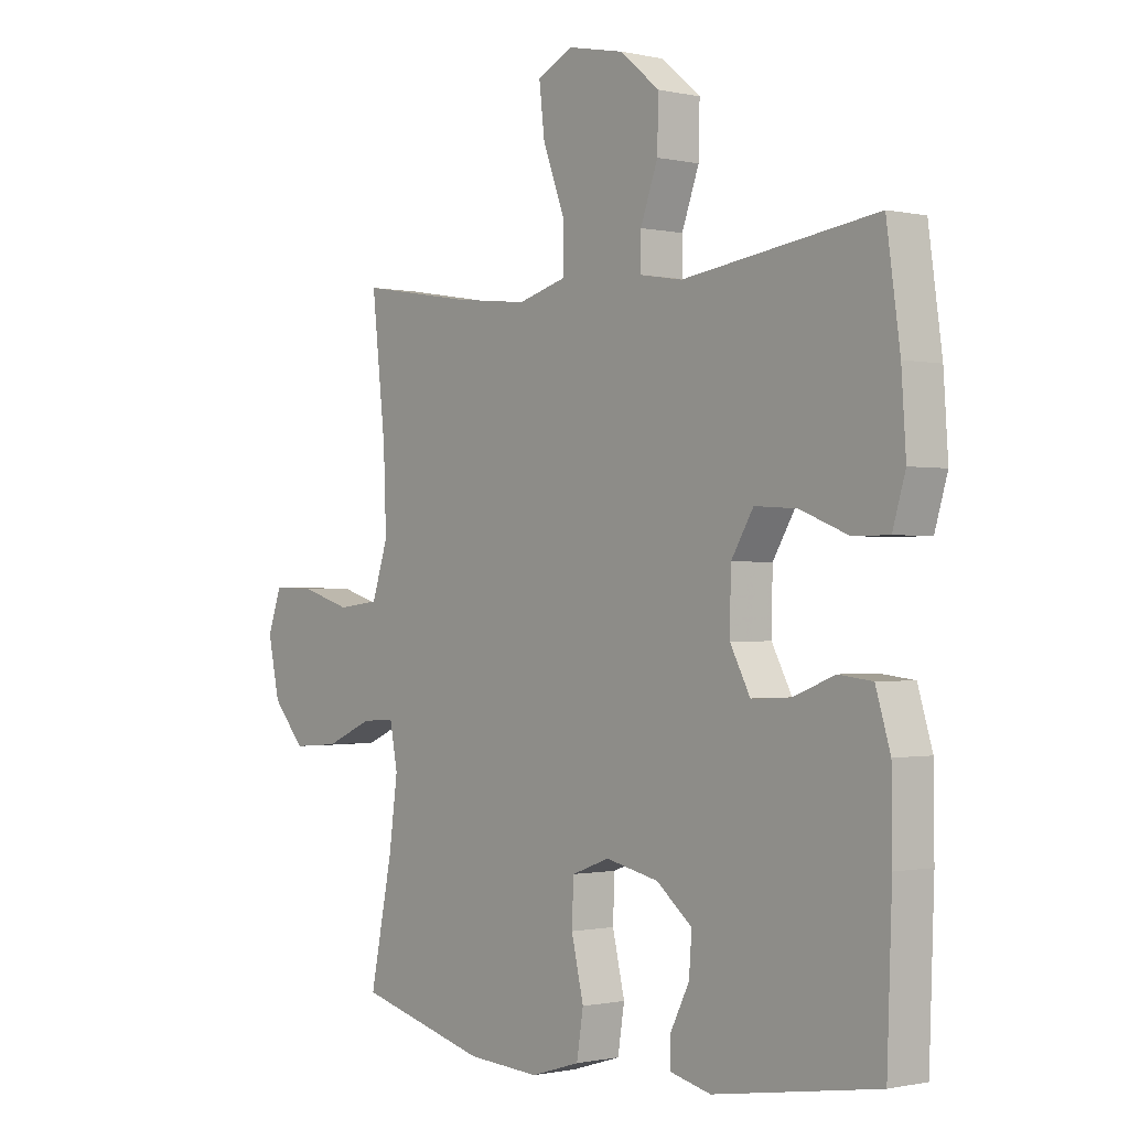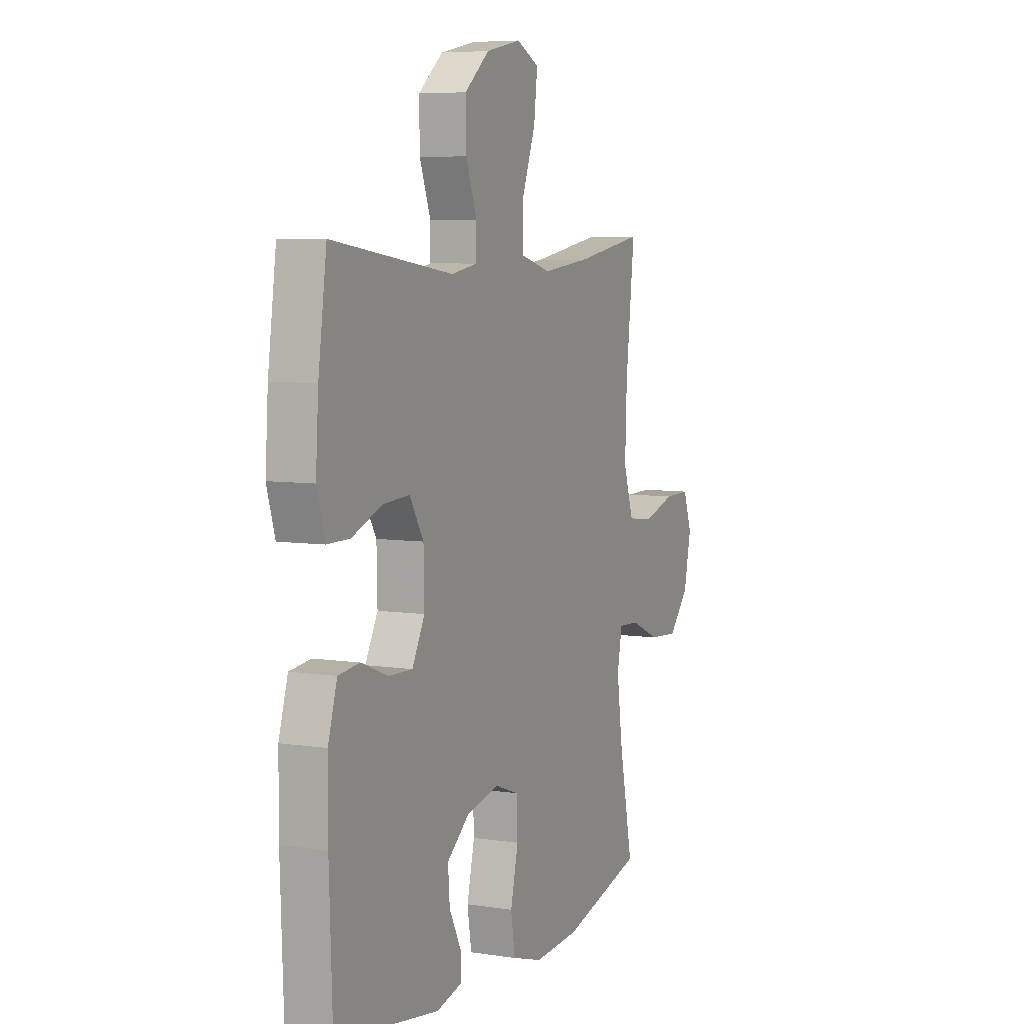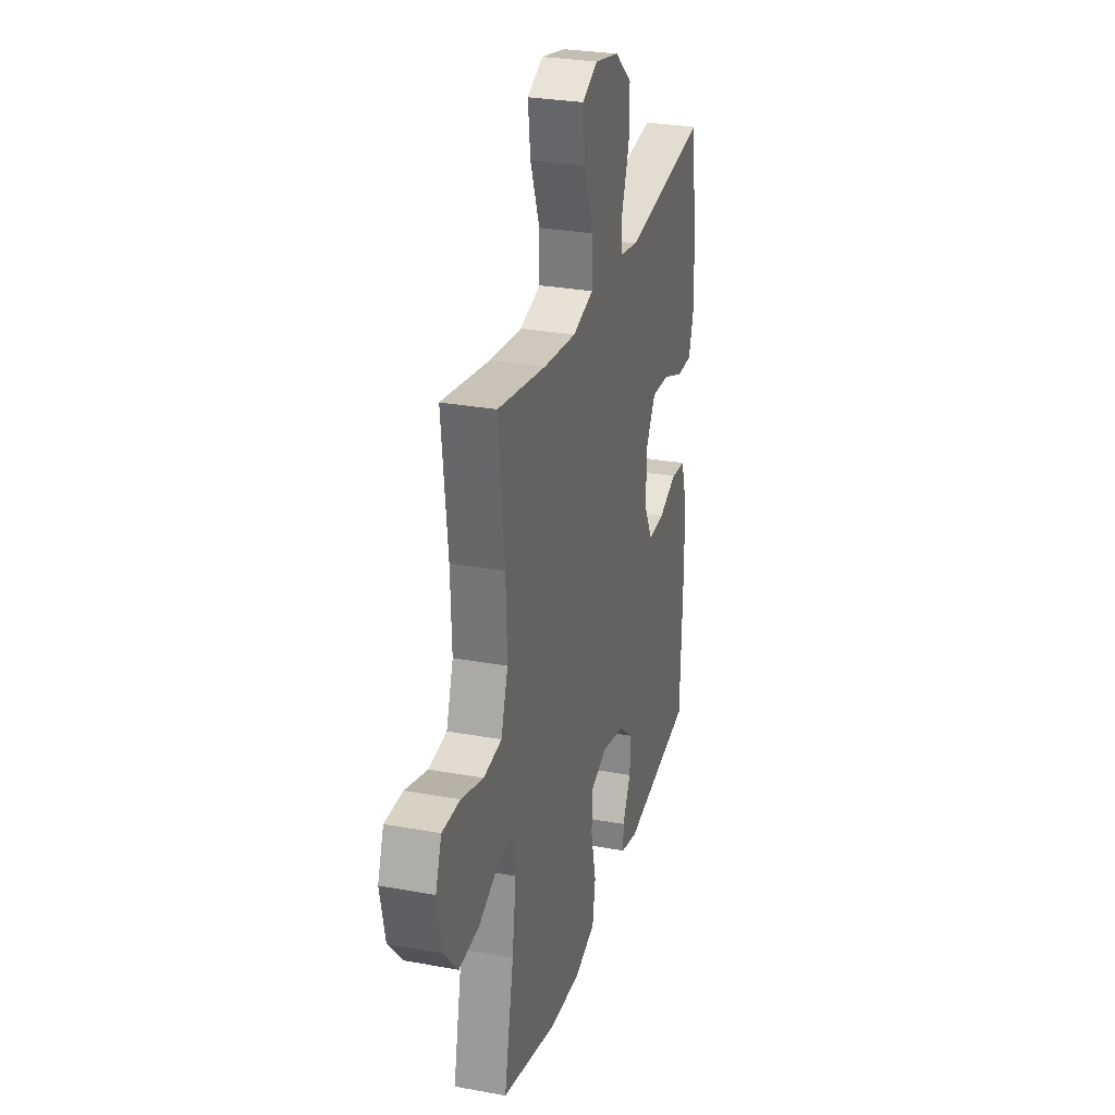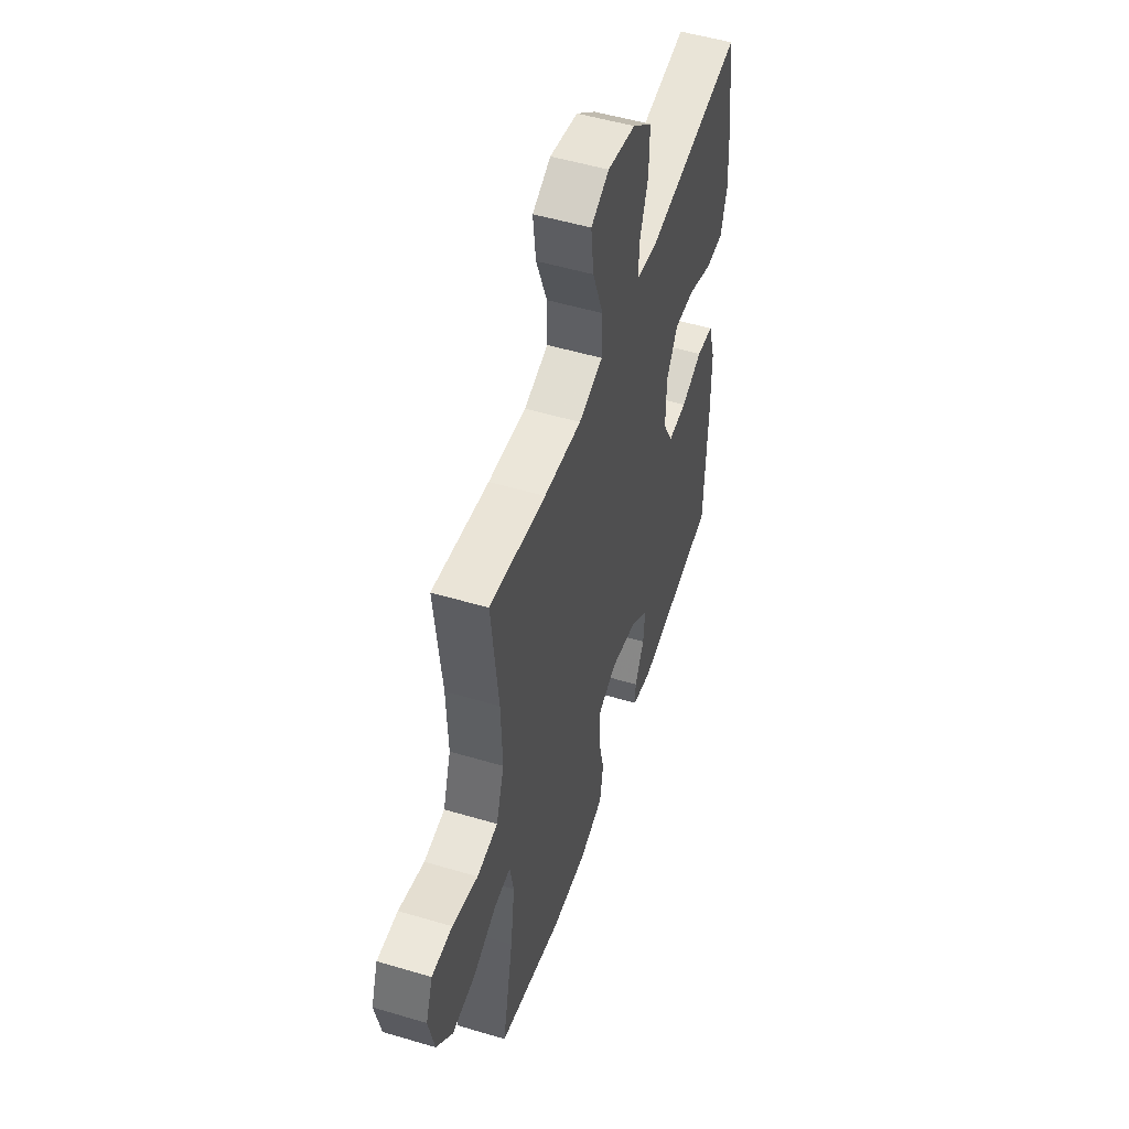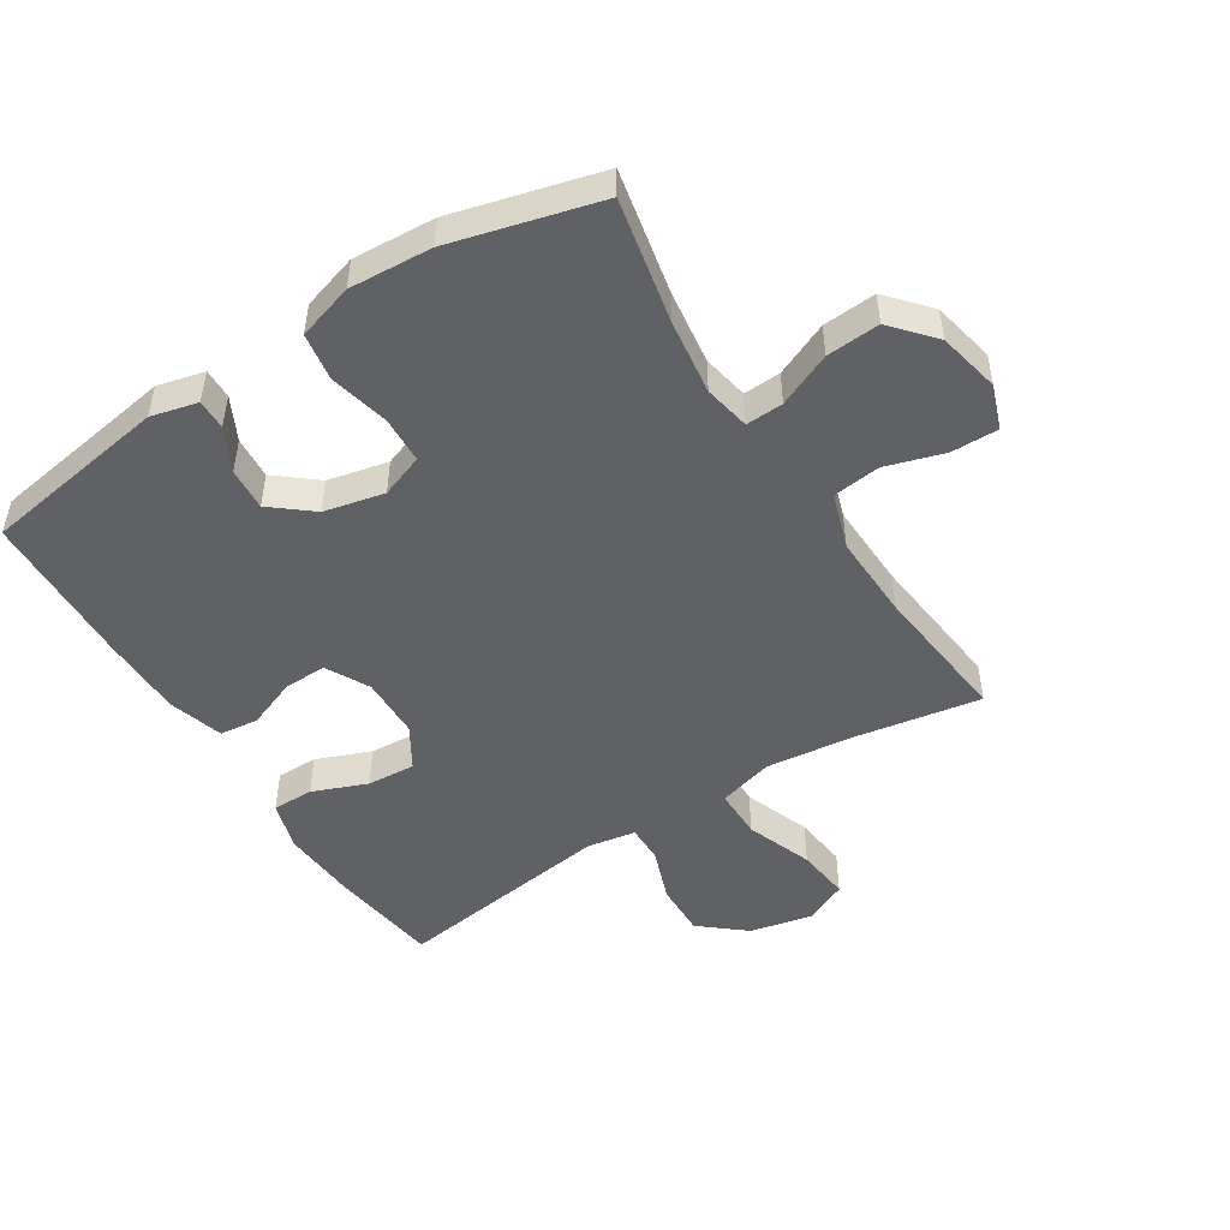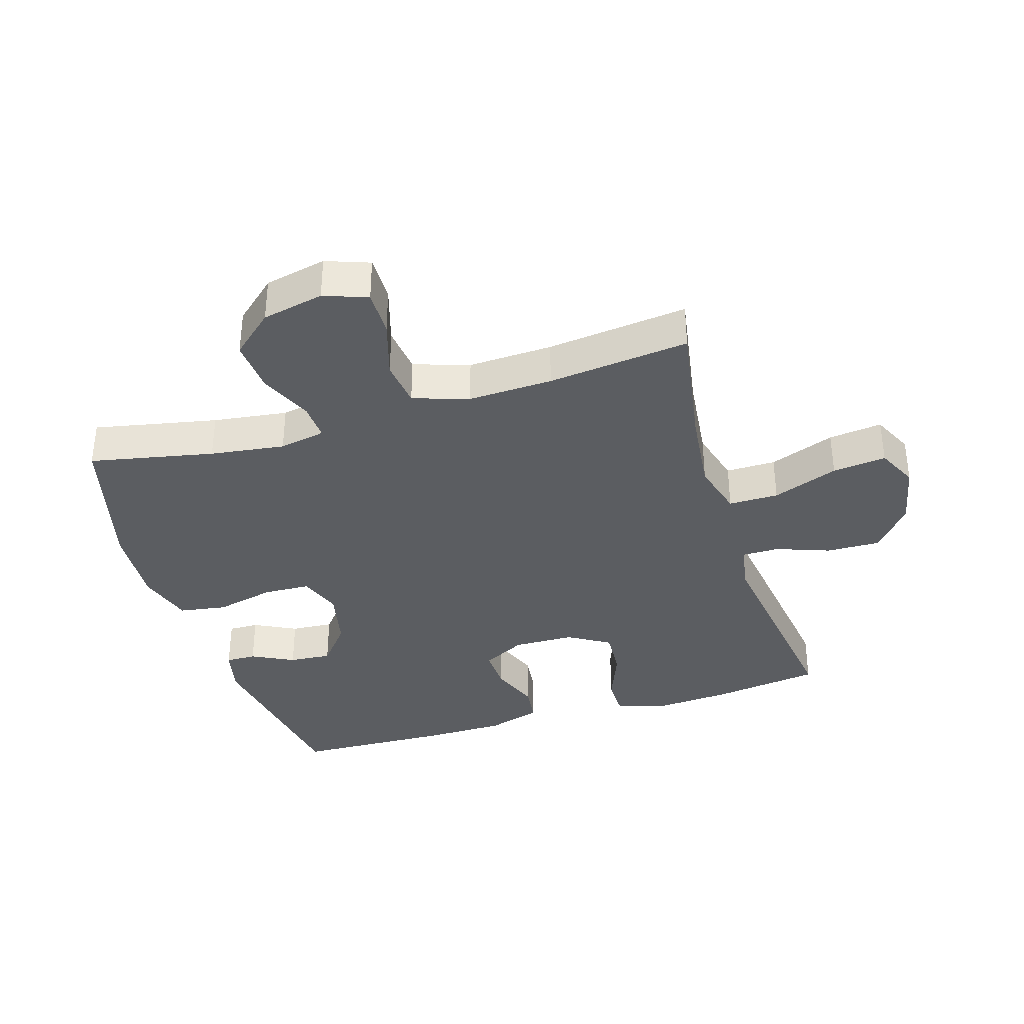
<metadata>
{"format":"obj","ext":"obj","renderer":"f3d","projection":"perspective","resolution":1024,"background":"white","views":[{"elev":-0.8,"azim":50.4,"up":"+Z"},{"elev":6.5,"azim":114.5,"up":"+Z"},{"elev":28.4,"azim":-74.5,"up":"+Z"},{"elev":51.7,"azim":-72.1,"up":"+Z"},{"elev":-49.1,"azim":-147.7,"up":"+Y"},{"elev":-36.2,"azim":-72.9,"up":"+Y"}]}
</metadata>
<code>
v -0.5 0.07 -0.5
v -0.46 0.07 -0.304
v -0.444 0.07 -0.186
v -0.458 0.07 -0.113
v -0.517 0.07 -0.116
v -0.602 0.07 -0.153
v -0.686 0.07 -0.159
v -0.744 0.07 -0.093
v -0.765 0.07 0.005
v -0.74 0.07 0.074
v -0.666 0.07 0.073
v -0.574 0.07 0.045
v -0.499 0.07 0.054
v -0.47 0.07 0.142
v -0.475 0.07 0.276
v -0.5 0.07 0.5
v -0.299 0.07 0.466
v -0.164 0.07 0.451
v -0.077 0.07 0.475
v -0.077 0.07 0.554
v -0.116 0.07 0.658
v -0.126 0.07 0.743
v -0.061 0.07 0.774
v 0.039 0.07 0.753
v 0.11 0.07 0.694
v 0.108 0.07 0.609
v 0.077 0.07 0.524
v 0.077 0.07 0.465
v 0.153 0.07 0.452
v 0.5 0.07 0.5
v 0.524 0.07 0.327
v 0.532 0.07 0.206
v 0.509 0.07 0.129
v 0.444 0.07 0.129
v 0.358 0.07 0.163
v 0.282 0.07 0.168
v 0.242 0.07 0.102
v 0.24 0.07 0.005
v 0.276 0.07 -0.063
v 0.344 0.07 -0.061
v 0.421 0.07 -0.031
v 0.482 0.07 -0.038
v 0.508 0.07 -0.124
v 0.509 0.07 -0.253
v 0.5 0.07 -0.5
v 0.205 0.07 -0.547
v 0.131 0.07 -0.529
v 0.132 0.07 -0.481
v 0.166 0.07 -0.414
v 0.171 0.07 -0.347
v 0.107 0.07 -0.295
v 0.012 0.07 -0.274
v -0.056 0.07 -0.299
v -0.059 0.07 -0.373
v -0.037 0.07 -0.467
v -0.049 0.07 -0.542
v -0.137 0.07 -0.569
v -0.267 0.07 -0.561
v -0.5 0 -0.5
v -0.46 0 -0.304
v -0.444 0 -0.186
v -0.458 0 -0.113
v -0.517 0 -0.116
v -0.602 0 -0.153
v -0.686 0 -0.159
v -0.744 0 -0.093
v -0.765 0 0.005
v -0.74 0 0.074
v -0.666 0 0.073
v -0.574 0 0.045
v -0.499 0 0.054
v -0.47 0 0.142
v -0.475 0 0.276
v -0.5 0 0.5
v -0.299 0 0.466
v -0.164 0 0.451
v -0.077 0 0.475
v -0.077 0 0.554
v -0.116 0 0.658
v -0.126 0 0.743
v -0.061 0 0.774
v 0.039 0 0.753
v 0.11 0 0.694
v 0.108 0 0.609
v 0.077 0 0.524
v 0.077 0 0.465
v 0.153 0 0.452
v 0.5 0 0.5
v 0.524 0 0.327
v 0.532 0 0.206
v 0.509 0 0.129
v 0.444 0 0.129
v 0.358 0 0.163
v 0.282 0 0.168
v 0.242 0 0.102
v 0.24 0 0.005
v 0.276 0 -0.063
v 0.344 0 -0.061
v 0.421 0 -0.031
v 0.482 0 -0.038
v 0.508 0 -0.124
v 0.509 0 -0.253
v 0.5 0 -0.5
v 0.205 0 -0.547
v 0.131 0 -0.529
v 0.132 0 -0.481
v 0.166 0 -0.414
v 0.171 0 -0.347
v 0.107 0 -0.295
v 0.012 0 -0.274
v -0.056 0 -0.299
v -0.059 0 -0.373
v -0.037 0 -0.467
v -0.049 0 -0.542
v -0.137 0 -0.569
v -0.267 0 -0.561
f 58 1 2
f 57 58 2
f 56 57 2
f 55 56 2
f 54 55 2
f 53 54 2 3
f 52 53 3 4
f 51 52 4
f 47 48 49
f 46 47 49
f 45 46 49
f 44 45 49
f 43 44 49
f 42 43 49
f 41 42 49
f 40 41 49 50
f 39 40 50 51
f 33 34 35
f 32 33 35
f 31 32 35
f 30 31 35
f 29 30 35
f 28 29 35 36
f 25 26 27
f 24 25 27
f 23 24 27
f 22 23 27
f 21 22 27
f 20 21 27
f 19 20 27 28
f 28 36 37
f 19 28 37
f 18 19 37
f 15 16 17
f 18 37 38
f 17 18 38
f 15 17 38
f 14 15 38
f 10 11 12
f 9 10 12
f 8 9 12
f 7 8 12
f 6 7 12
f 5 6 12
f 4 5 12 13
f 38 39 51
f 14 38 51
f 13 14 51
f 4 13 51
f 60 59 116
f 60 116 115
f 60 115 114
f 60 114 113
f 60 113 112
f 61 60 112 111
f 62 61 111 110
f 62 110 109
f 107 106 105
f 107 105 104
f 107 104 103
f 107 103 102
f 107 102 101
f 107 101 100
f 107 100 99
f 108 107 99 98
f 109 108 98 97
f 93 92 91
f 93 91 90
f 93 90 89
f 93 89 88
f 93 88 87
f 94 93 87 86
f 85 84 83
f 85 83 82
f 85 82 81
f 85 81 80
f 85 80 79
f 85 79 78
f 86 85 78 77
f 95 94 86
f 95 86 77
f 95 77 76
f 75 74 73
f 96 95 76
f 96 76 75
f 96 75 73
f 96 73 72
f 70 69 68
f 70 68 67
f 70 67 66
f 70 66 65
f 70 65 64
f 70 64 63
f 71 70 63 62
f 109 97 96
f 109 96 72
f 109 72 71
f 109 71 62
f 1 59 60 2
f 2 60 61 3
f 3 61 62 4
f 4 62 63 5
f 5 63 64 6
f 6 64 65 7
f 7 65 66 8
f 8 66 67 9
f 9 67 68 10
f 10 68 69 11
f 11 69 70 12
f 12 70 71 13
f 13 71 72 14
f 14 72 73 15
f 15 73 74 16
f 16 74 75 17
f 17 75 76 18
f 18 76 77 19
f 19 77 78 20
f 20 78 79 21
f 21 79 80 22
f 22 80 81 23
f 23 81 82 24
f 24 82 83 25
f 25 83 84 26
f 26 84 85 27
f 27 85 86 28
f 28 86 87 29
f 29 87 88 30
f 30 88 89 31
f 31 89 90 32
f 32 90 91 33
f 33 91 92 34
f 34 92 93 35
f 35 93 94 36
f 36 94 95 37
f 37 95 96 38
f 38 96 97 39
f 39 97 98 40
f 40 98 99 41
f 41 99 100 42
f 42 100 101 43
f 43 101 102 44
f 44 102 103 45
f 45 103 104 46
f 46 104 105 47
f 47 105 106 48
f 48 106 107 49
f 49 107 108 50
f 50 108 109 51
f 51 109 110 52
f 52 110 111 53
f 53 111 112 54
f 54 112 113 55
f 55 113 114 56
f 56 114 115 57
f 57 115 116 58
f 58 116 59 1

</code>
